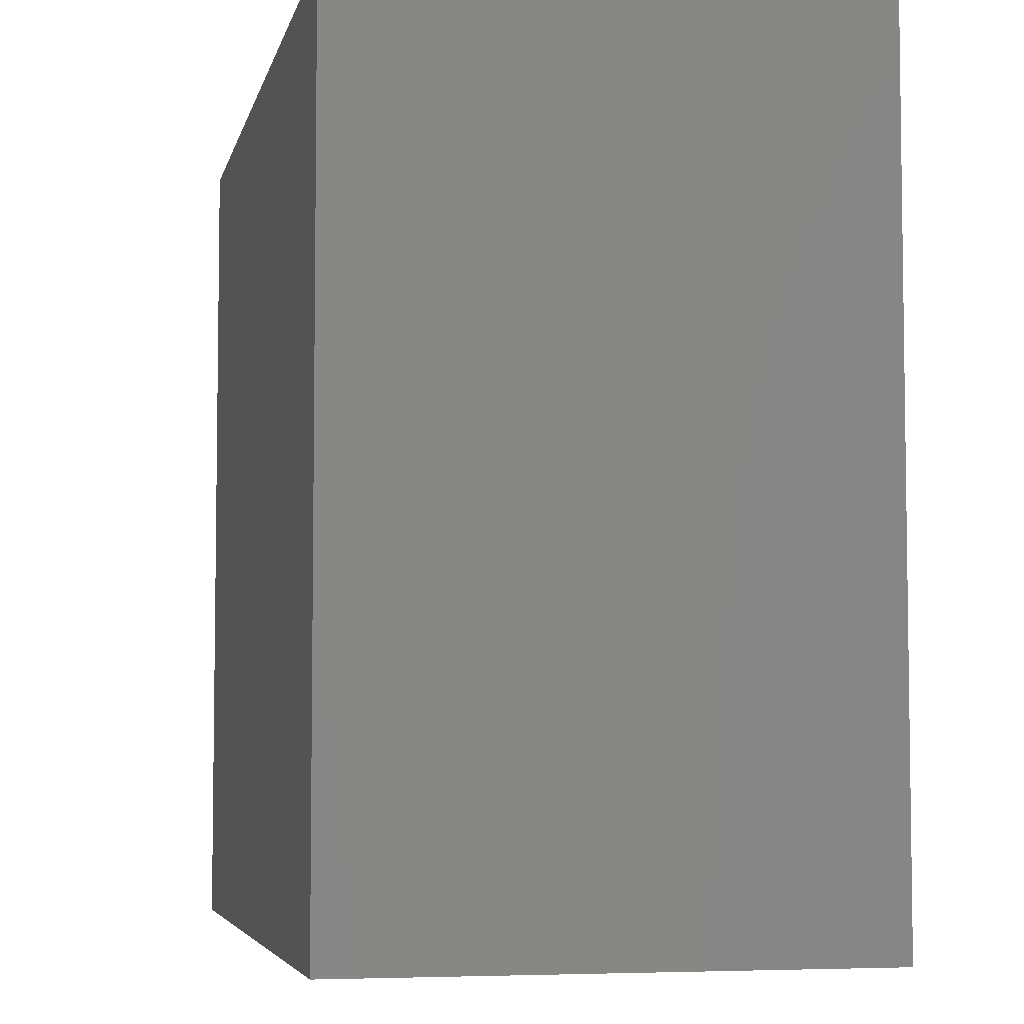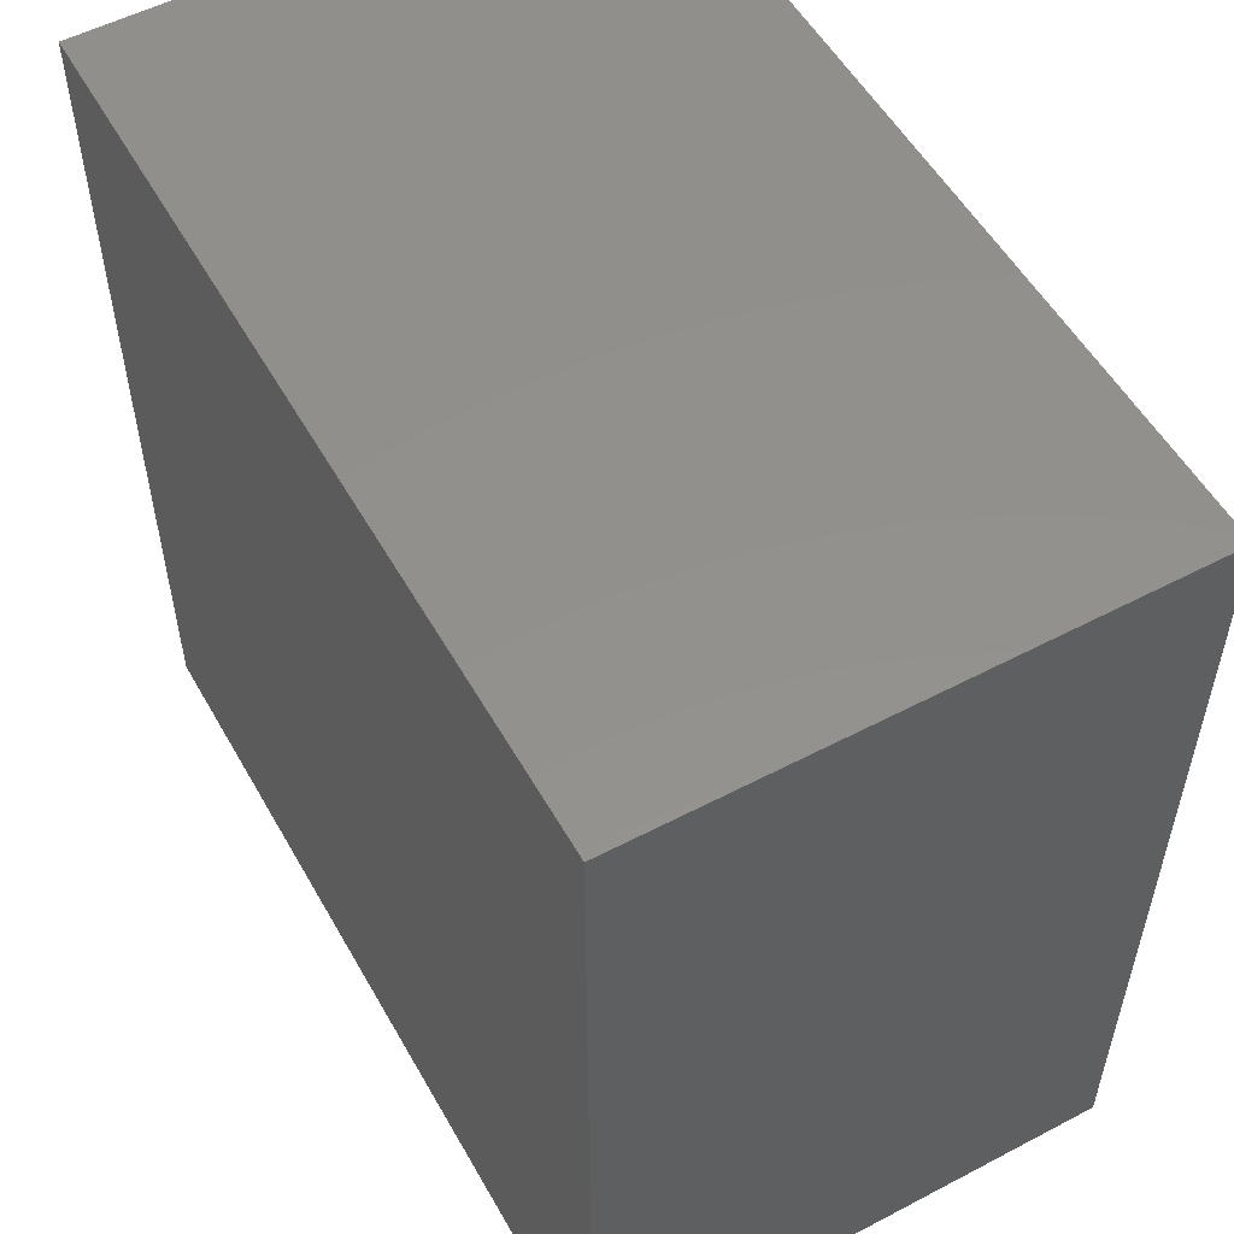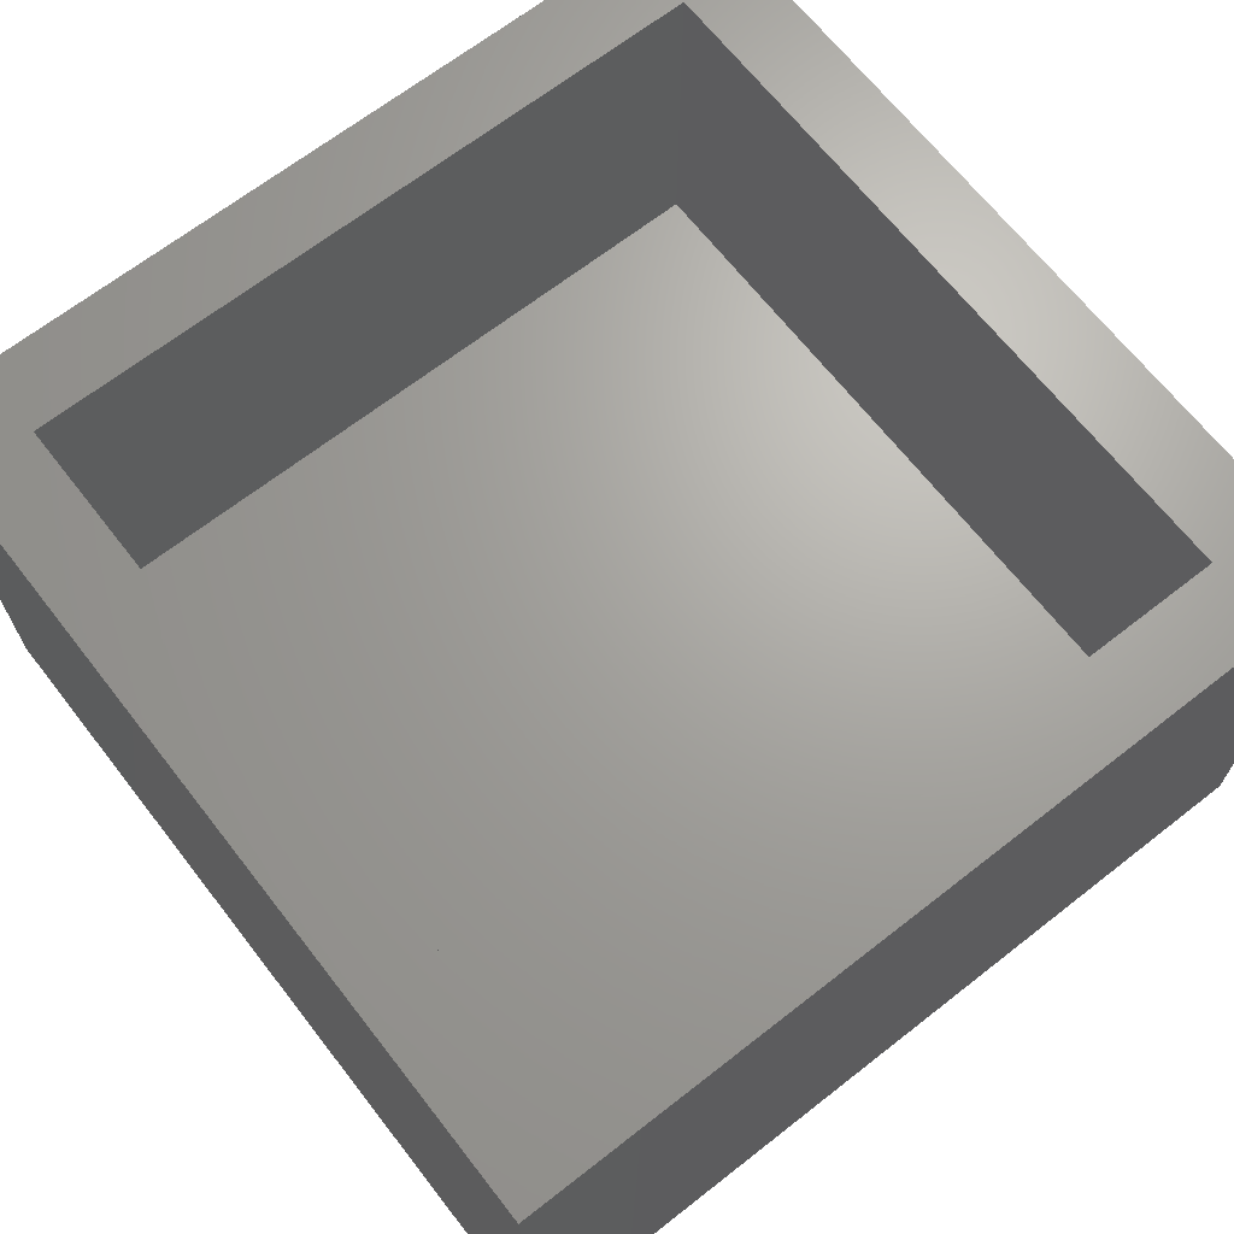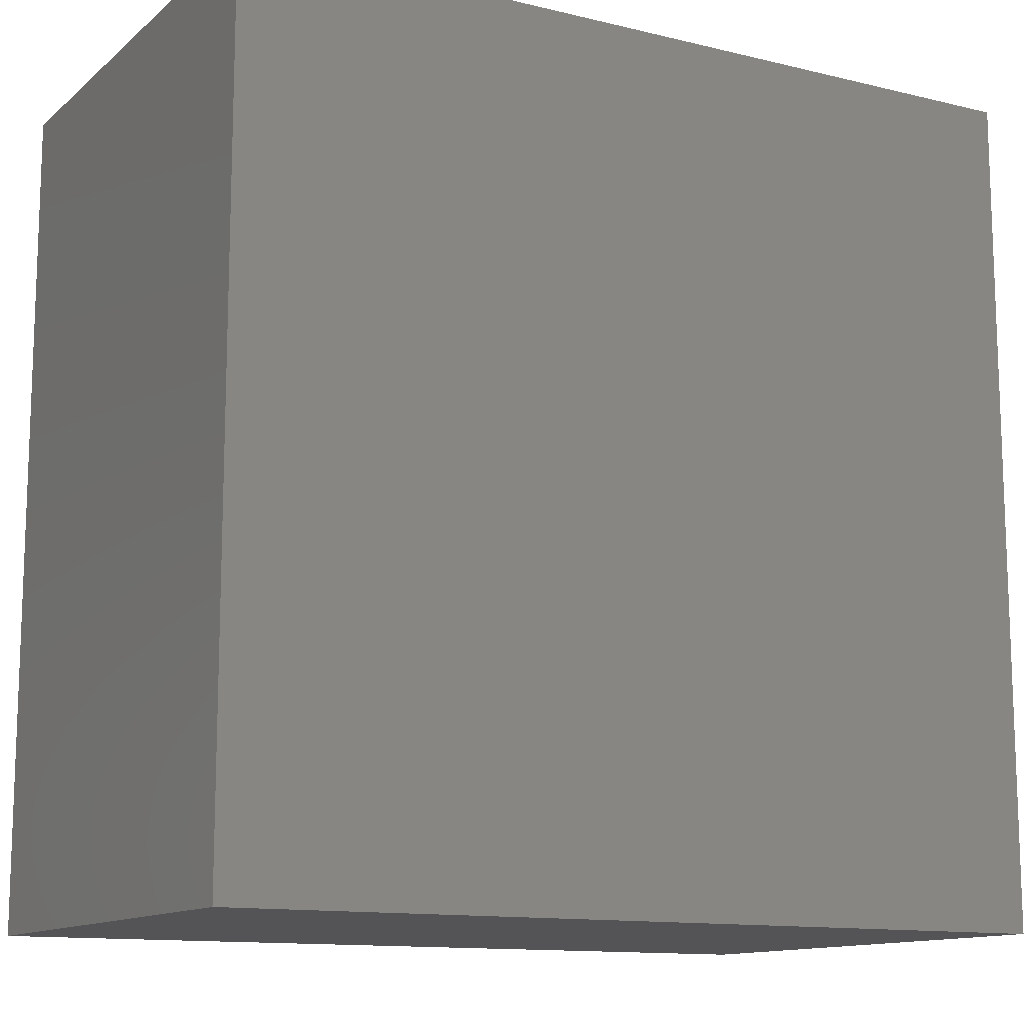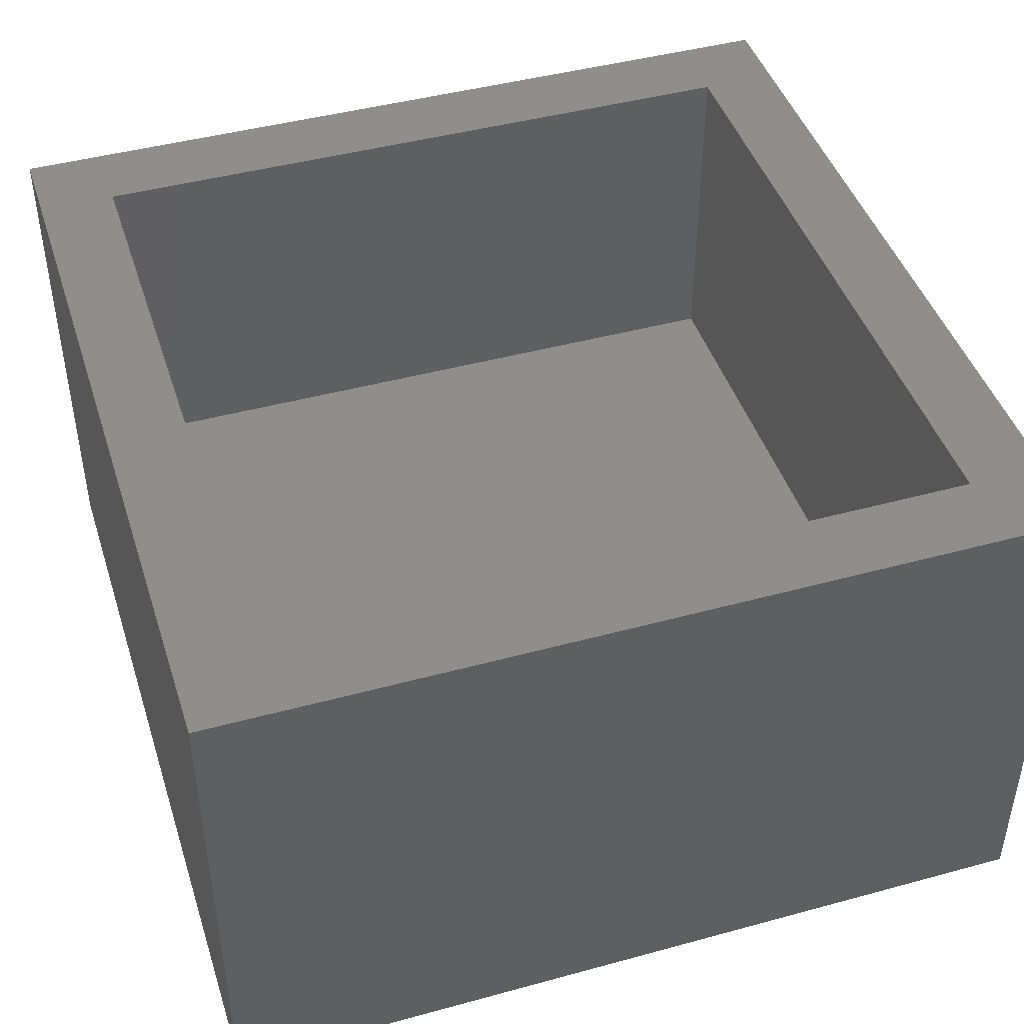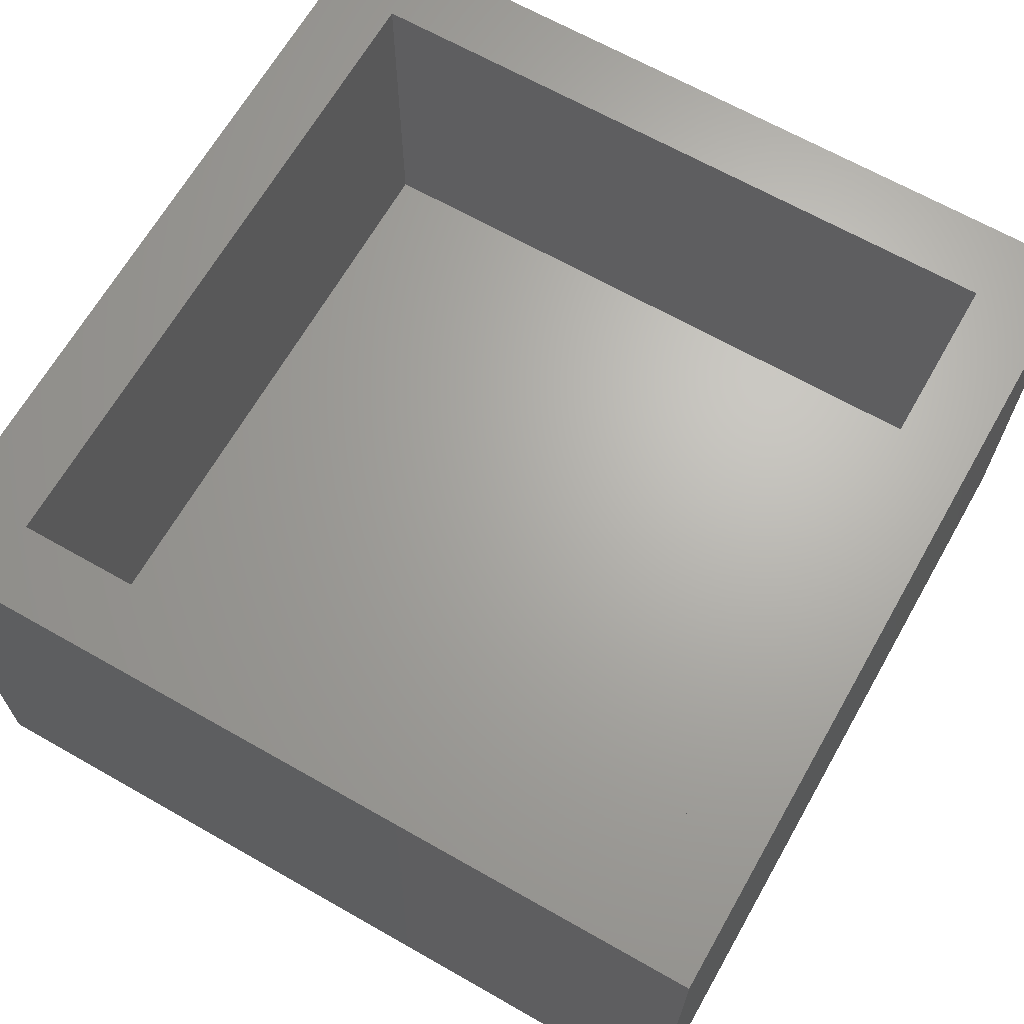
<metadata>
{"format":"stl","ext":"stl","renderer":"f3d","projection":"perspective","resolution":1024,"background":"white","views":[{"elev":-5.2,"azim":-102.2,"up":"+Y"},{"elev":54.2,"azim":-119.1,"up":"+Y"},{"elev":67.5,"azim":-38.0,"up":"+Z"},{"elev":-12.6,"azim":150.6,"up":"+Y"},{"elev":44.6,"azim":-17.6,"up":"+Z"},{"elev":66.4,"azim":-60.3,"up":"+Z"}]}
</metadata>
<code>
# stl→obj: 16 verts, 28 faces
v 12.25 0 7.5
v 12.25 12.25 0
v 12.25 12.25 7.5
v 12.25 0 0
v 11.12 11.12 7.5
v 1.125 11.12 7.5
v 0 12.25 7.5
v 1.125 1.125 7.5
v 11.12 1.125 7.5
v 0 0 7.5
v 1.125 11.12 2.5
v 11.12 1.125 2.5
v 11.12 11.12 2.5
v 1.125 1.125 2.5
v 0 0 0
v 0 12.25 0
f 1 2 3
f 2 1 4
f 3 5 1
f 3 6 5
f 6 7 8
f 7 6 3
f 9 1 5
f 8 1 9
f 8 10 1
f 10 8 7
f 11 12 13
f 12 11 14
f 15 7 16
f 7 15 10
f 2 7 3
f 7 2 16
f 15 1 10
f 1 15 4
f 12 5 13
f 5 12 9
f 8 11 6
f 11 8 14
f 11 5 6
f 5 11 13
f 12 8 9
f 8 12 14
f 15 2 4
f 2 15 16

</code>
